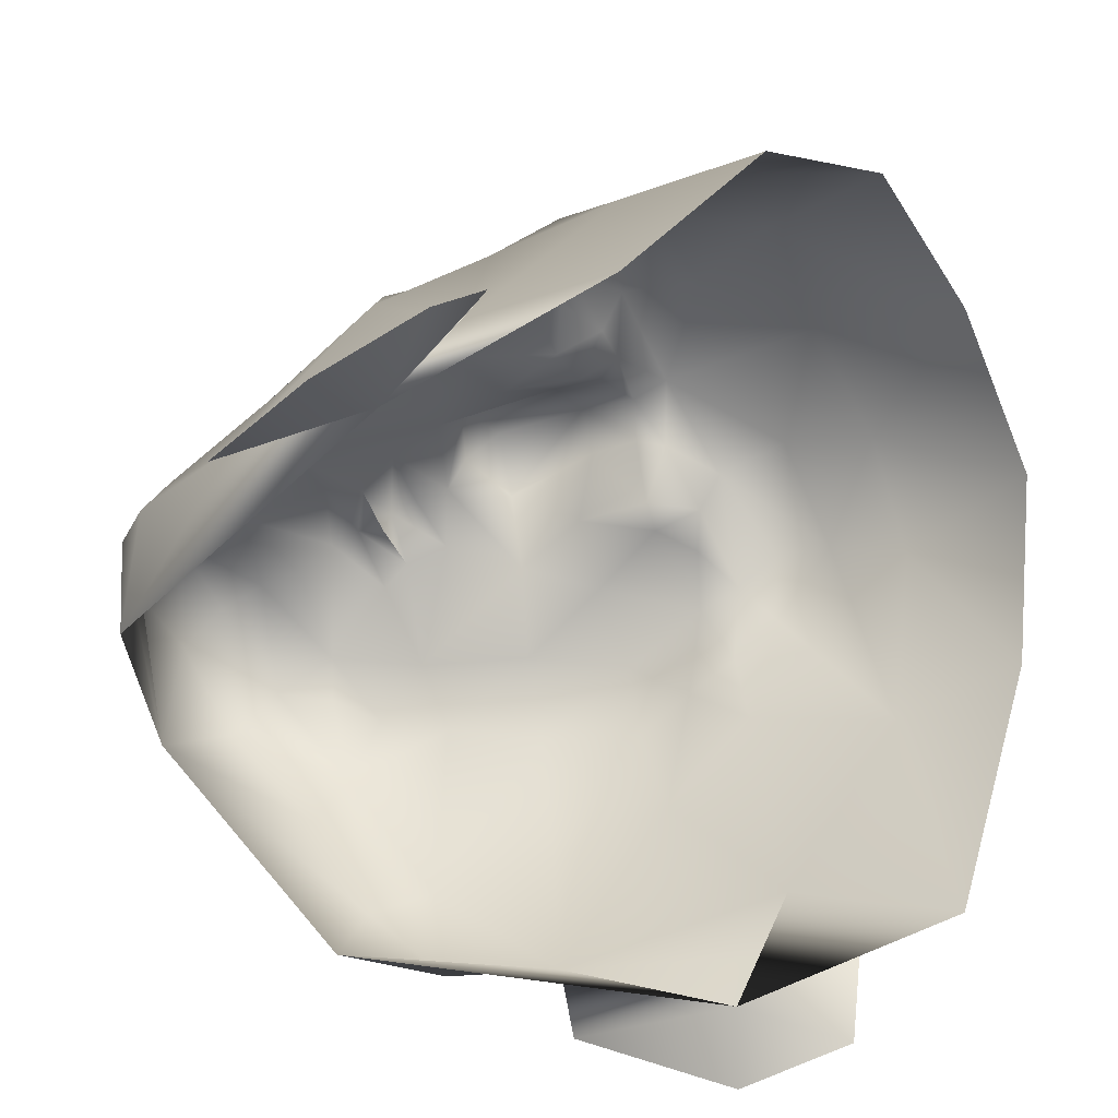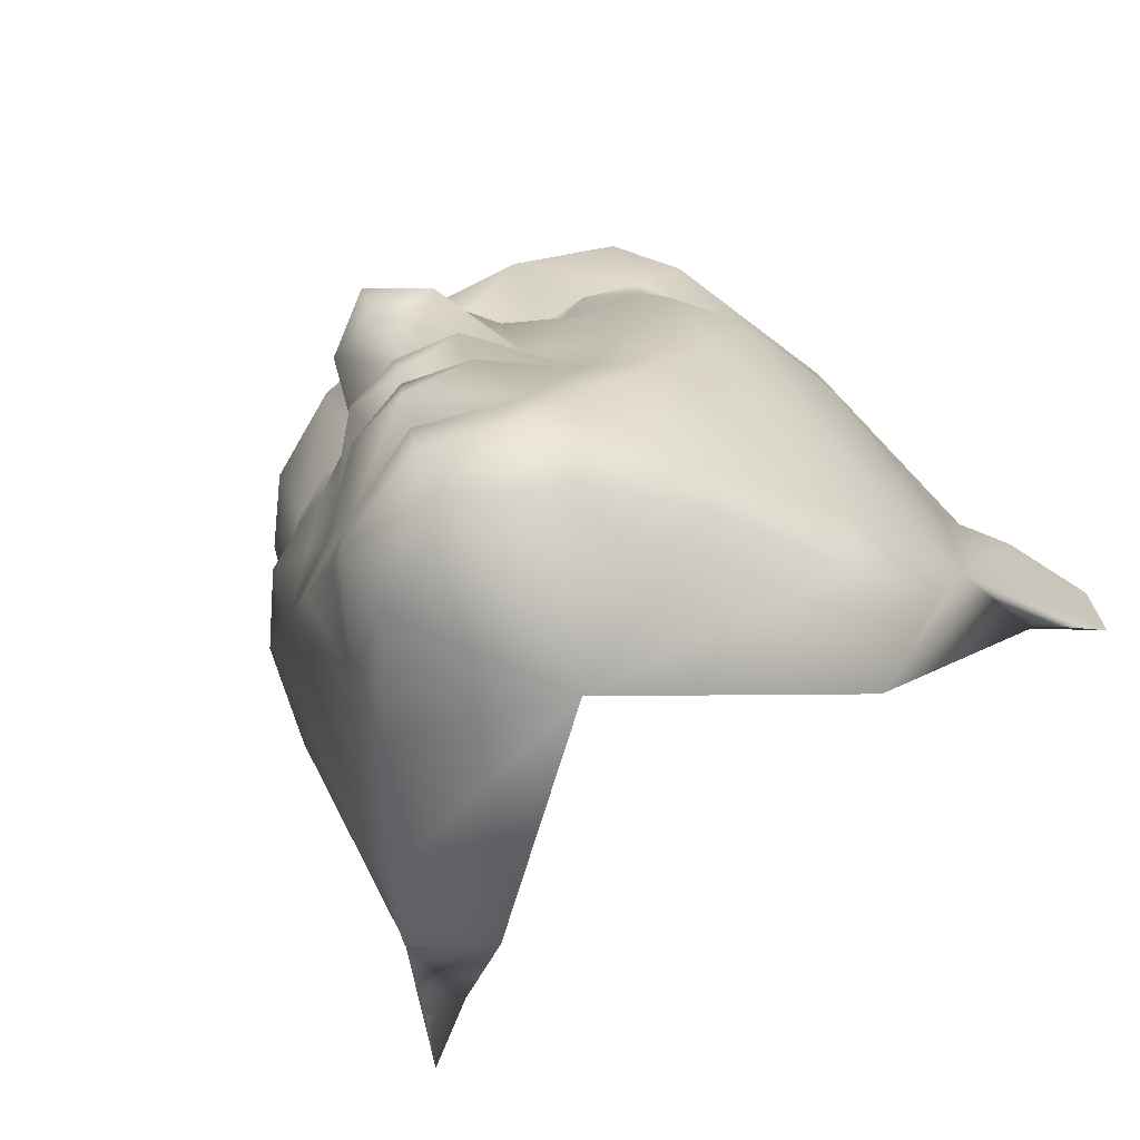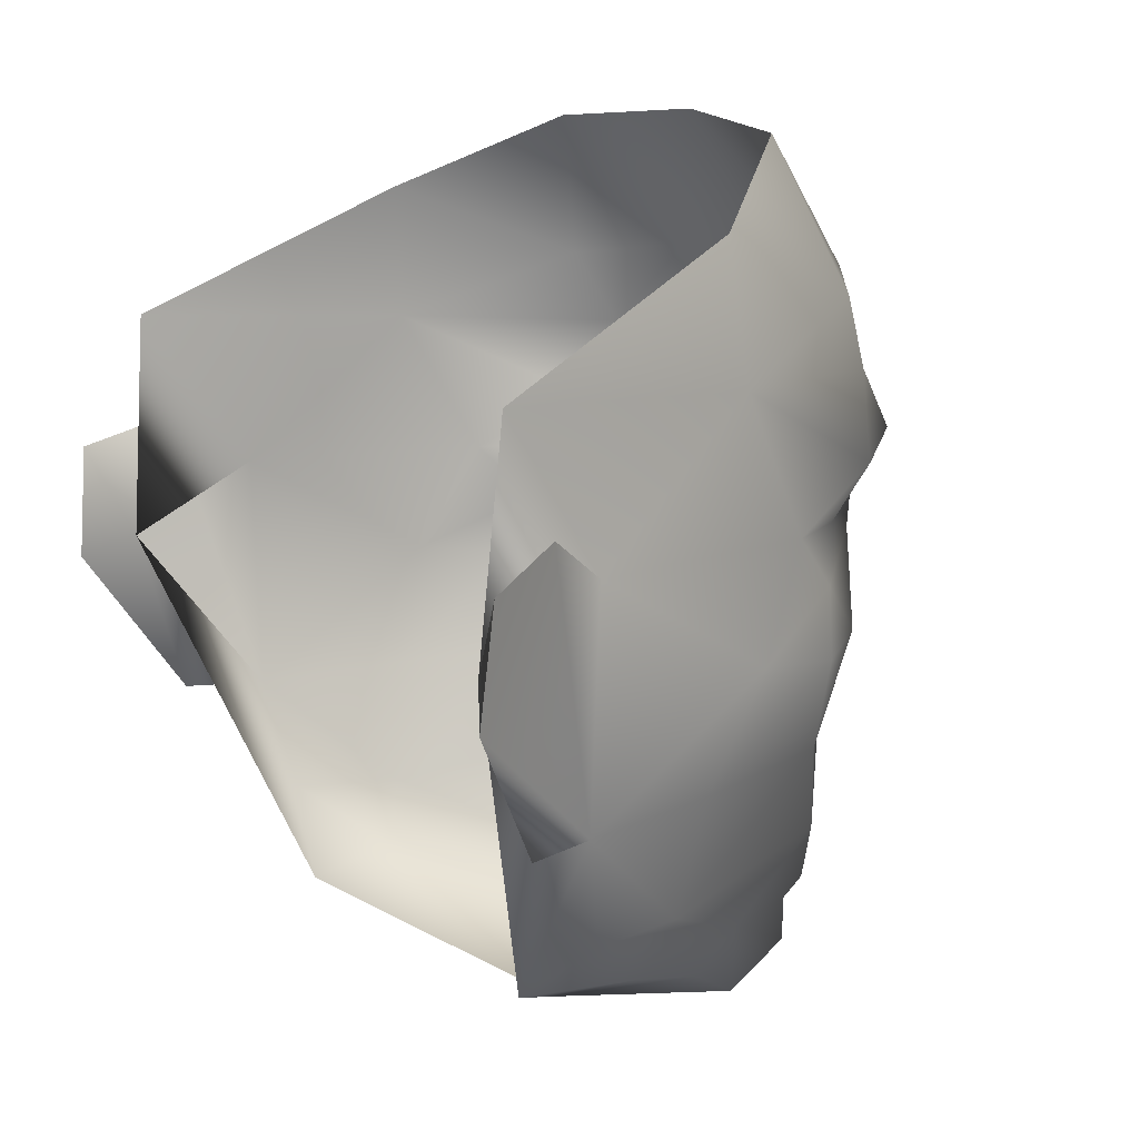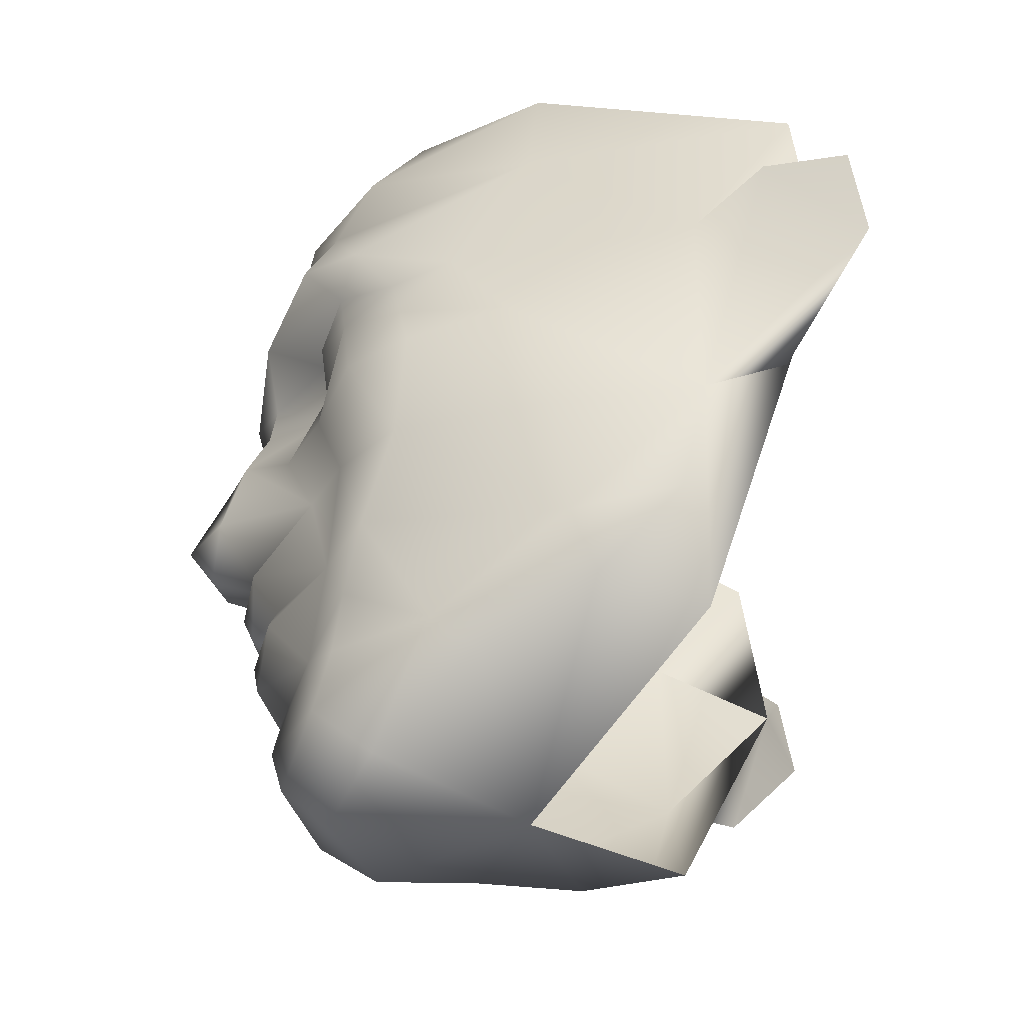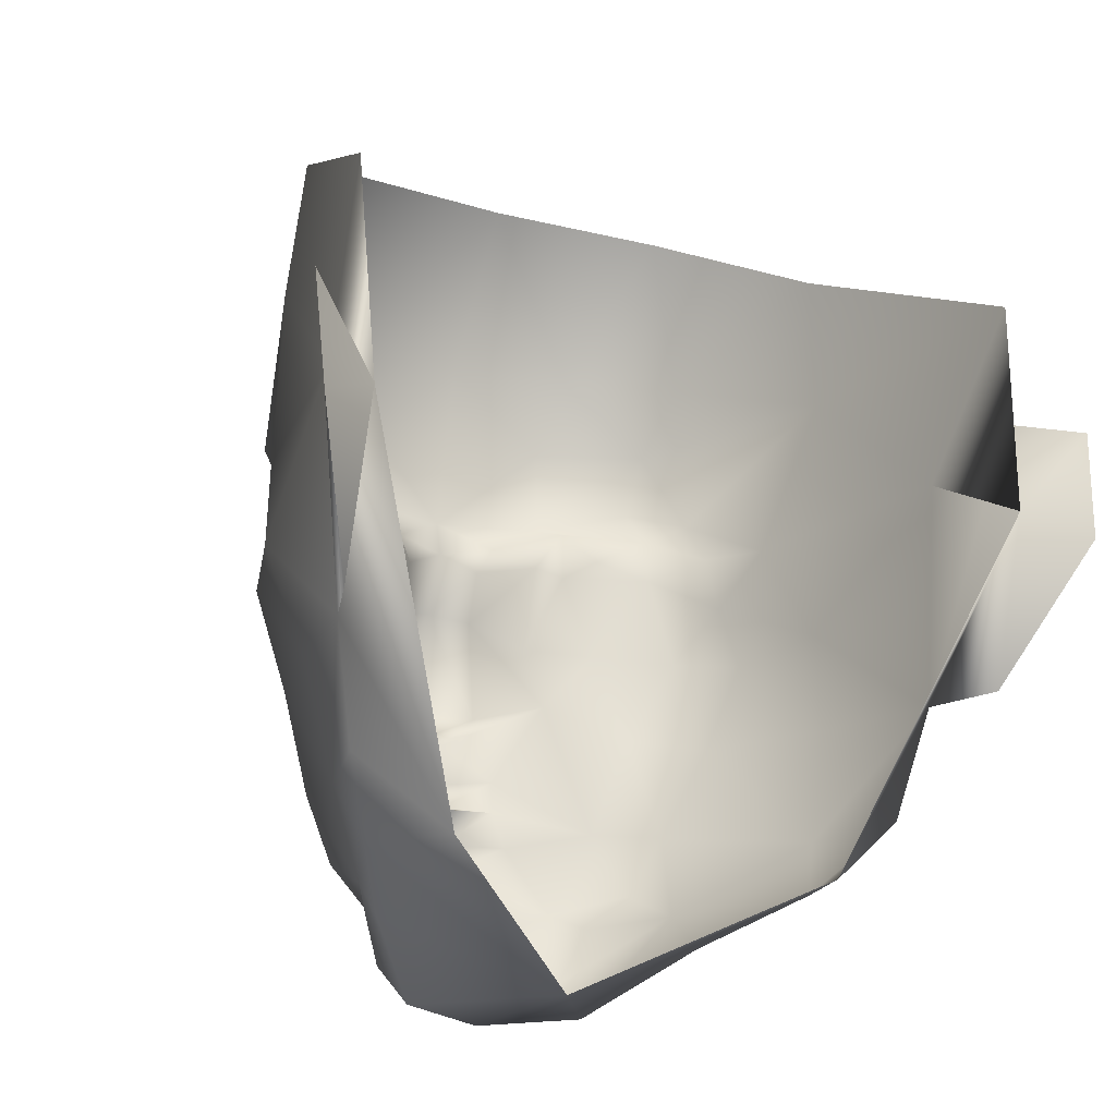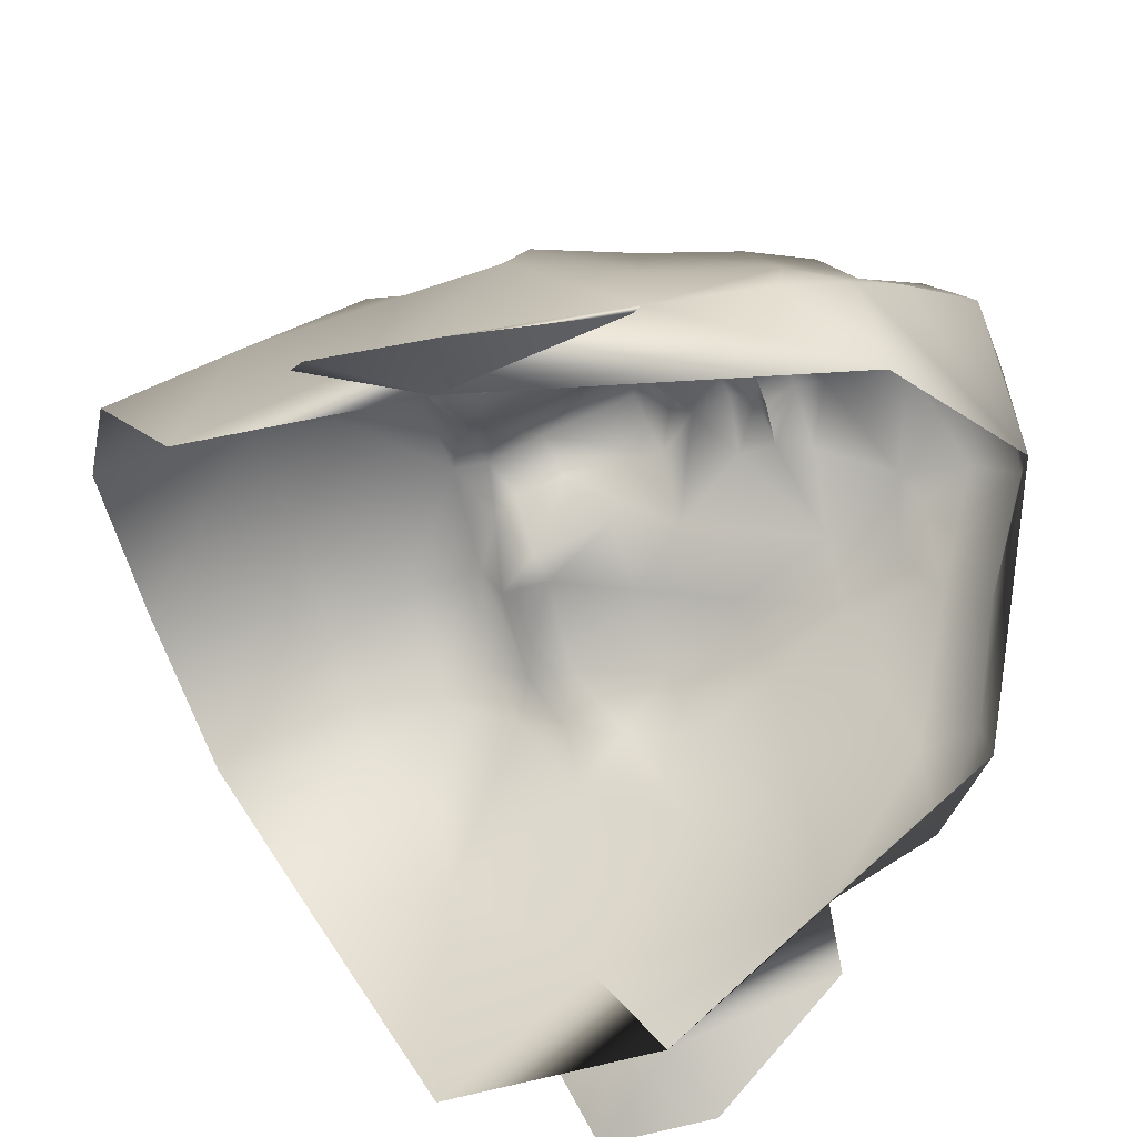
<metadata>
{"format":"obj","ext":"obj","renderer":"f3d","projection":"perspective","resolution":1024,"background":"white","views":[{"elev":-61.5,"azim":117.0,"up":"+Z"},{"elev":-78.3,"azim":34.5,"up":"+Y"},{"elev":12.6,"azim":-122.8,"up":"+Y"},{"elev":-47.1,"azim":89.3,"up":"+Y"},{"elev":-18.9,"azim":152.0,"up":"+Y"},{"elev":-61.6,"azim":-73.2,"up":"+Z"}]}
</metadata>
<code>
g mesh00
v -5.458 -1.567 5.093
v -6.025 0.9933 5.393
v -6.622 0.8486 2.348
v 1.991 -2.521 10.35
v 2.165 -4.003 10.18
v 2.662 -2.855 9.83
v 4.984 -2.835 4.543
v 3.644 -2.816 7.858
v 3.671 -3.68 6.869
v 0 1.41 11.71
v 1.201 2.371 12.61
v 0 1.826 12.83
v 5.458 -1.567 5.093
v 5.071 1.203 8.659
v 4.261 -0.7522 9.281
v 3.699 1.528 9.848
v 2.899 -0.6899 10.03
v 6.622 0.8486 2.348
v 4.2 -2.995 2.299
v 7.165 4.38 -0.3181
v 0 -3.282 11.15
v -2.165 -4.003 10.18
v 0 -4.263 10.88
v -6.065 -1.514 2.883
v -4.2 -2.995 2.299
v -4.984 -2.835 4.543
v 0 -5.097 5.788
v -3.671 -3.68 6.869
v -4.261 -0.7522 9.281
v -3.644 -2.816 7.858
v 0.00236 -0.1929 11.17
v -1.005 -0.1397 11.2
v 0.00236 -0.8589 11.69
v -1.374 -0.8935 11.31
v 0.00236 -1.511 11.58
v -1.263 0.6986 11.76
v 0 0.5613 12.03
v -5.071 1.203 8.659
v -3.699 1.528 9.848
v -2.899 -0.6899 10.03
v -3.539 -2.085 9.605
v -1.991 -2.521 10.35
v -2.662 -2.855 9.83
v 3.539 -2.085 9.605
v 6.065 -1.514 2.883
v 2.025 -4.975 8.954
v 6.025 0.9933 5.393
v 0.00236 -0.1929 11.17
v 0.001049 -0.01401 11.79
v 1.01 -0.1397 11.2
v 1.263 0.6986 11.76
v 1.951 2.268 10.56
v 0 -5.133 9.87
v -2.025 -4.975 8.954
v -1.951 2.268 10.56
v -1.201 2.371 12.61
v 0 2.668 13.4
v -7.165 4.38 -0.3181
v 1.379 -0.8935 11.31
v 0 -2.323 10.99
f 1 2 3
f 4 5 6
f 7 8 9
f 10 11 12
f 13 14 15
f 15 14 16
f 15 16 17
f 18 19 20
f 21 22 23
f 24 25 26
f 26 25 27
f 26 27 28
f 29 1 30
f 31 32 33
f 33 32 34
f 33 34 35
f 10 36 37
f 2 1 38
f 38 1 29
f 38 29 39
f 40 41 42
f 42 41 43
f 17 44 15
f 15 44 8
f 15 8 13
f 13 8 7
f 13 7 45
f 8 46 9
f 9 46 27
f 9 27 7
f 7 27 19
f 7 19 45
f 45 19 18
f 45 18 13
f 13 18 47
f 13 47 14
f 32 48 49
f 49 48 50
f 49 50 51
f 51 50 17
f 51 17 52
f 52 17 16
f 4 21 5
f 5 21 23
f 5 23 53
f 53 23 22
f 53 22 54
f 54 22 30
f 40 36 55
f 55 36 10
f 55 10 56
f 56 10 12
f 56 12 57
f 57 12 11
f 58 25 3
f 3 25 24
f 3 24 1
f 1 24 26
f 1 26 30
f 30 26 28
f 30 28 54
f 54 28 27
f 54 27 53
f 53 27 46
f 53 46 5
f 5 46 8
f 5 8 6
f 6 8 44
f 6 44 4
f 4 44 17
f 4 17 59
f 59 17 50
f 60 35 42
f 42 35 34
f 42 34 40
f 40 34 32
f 40 32 36
f 36 32 49
f 36 49 37
f 37 49 51
f 37 51 10
f 10 51 52
f 10 52 11
f 55 39 40
f 40 39 29
f 40 29 41
f 41 29 30
f 41 30 43
f 43 30 22
f 43 22 42
f 42 22 21
f 42 21 60
f 60 21 4
f 60 4 35
f 35 4 59
f 35 59 33
f 33 59 50
f 33 50 31
v 5.28 6.881 9.758
v 6.467 8.775 5.897
v 4.395 8.589 10.25
v -4.873 10.11 9.471
v -6.194 11.65 5.616
v -6.467 8.775 5.897
v -7.826 6.798 0.8292
v -7.165 4.38 -0.3181
v -8.591 6.159 -0.8443
v -0.8925 4.553 12.23
v -1.201 2.371 12.61
v 0 4.767 12.62
v -2.448 6.946 11.82
v -1.186 6.216 11.62
v 0 6.827 12.17
v 5.855 3.21 8.451
v 5.071 1.203 8.659
v 6.025 0.9933 5.393
v 7.183 0.8593 0.7515
v 8.437 3.765 -1.066
v 6.622 0.8486 2.348
v 6.96 5.775 2.348
v 7.826 6.798 0.8292
v 8.591 6.159 -0.8443
v 6.96 5.775 2.348
v 7.826 6.798 0.8292
v 7.165 4.38 -0.3181
v 8.591 6.159 -0.8443
v 7.392 9.099 0.06542
v 6.96 5.775 2.348
v 7.165 4.38 -0.3181
v 3.318 5.92 10.49
v 2.383 6.422 10.45
v 2.369 5.344 10.37
v 1.652 5.478 10.35
v 1.778 3.772 11.19
v 0.8925 4.553 12.23
v 8.437 3.765 -1.066
v 7.183 0.8593 0.7515
v 6.622 0.8486 2.348
v -2.369 5.344 10.37
v -2.383 6.422 10.45
v -3.318 5.92 10.49
v 4.378 5.444 9.928
v 3.155 3.584 10.44
v 4.887 3.447 9.73
v 3.699 1.528 9.848
v 1.951 2.268 10.56
v 5.98 5.734 7.562
v 5.257 5.792 8.85
v 5.482 4.582 8.659
v 6.516 3.485 6.378
v 6.622 0.8486 2.348
v -3.718 13.22 8.401
v -6.622 0.8486 2.348
v -8.437 3.765 -1.066
v -7.183 0.8593 0.7515
v -4.372 7.358 10.91
v -4.344 6.421 10.05
v -8.591 6.159 -0.8443
v -7.826 6.798 0.8292
v -6.96 5.775 2.348
v 4.372 7.358 10.91
v 2.448 6.946 11.82
v 4.344 6.421 10.05
v -1.652 5.478 10.35
v -1.778 3.772 11.19
v -6.96 5.775 2.348
v -1.951 2.268 10.56
v 0 6.014 11.98
v 0.8521 5.64 11.78
v 1.186 6.216 11.62
v -7.165 4.38 -0.3181
v -6.96 5.775 2.348
v -7.392 9.099 0.06542
v -6.622 0.8486 2.348
v -7.183 0.8593 0.7515
v -8.437 3.765 -1.066
v -4.887 3.447 9.73
v -3.155 3.584 10.44
v -4.378 5.444 9.928
v -4.395 8.589 10.25
v -2.153 8.611 11.31
v -2.718 10.42 10.93
v 0 10.36 11.33
v 0 13.5 9.104
v 2.718 10.42 10.93
v 3.718 13.22 8.401
v 4.873 10.11 9.471
v 6.194 11.65 5.616
v -0.8521 5.64 11.78
v -5.98 5.734 7.562
v -6.516 3.485 6.378
v -5.482 4.582 8.659
v -5.855 3.21 8.451
v -5.257 5.792 8.85
v -5.28 6.881 9.758
v 2.153 8.611 11.31
v -6.622 0.8486 2.348
v -6.025 0.9933 5.393
v -5.071 1.203 8.659
v -3.699 1.528 9.848
v 1.201 2.371 12.61
v 0 2.668 13.4
f 61 62 63
f 64 65 66
f 67 68 69
f 70 71 72
f 73 74 75
f 76 77 78
f 79 80 81
f 82 81 83
f 83 81 80
f 83 80 84
f 85 86 87
f 87 86 88
f 89 90 91
f 92 93 94
f 94 93 95
f 94 95 96
f 96 95 97
f 88 98 87
f 87 98 99
f 87 99 100
f 101 102 103
f 104 105 106
f 77 106 107
f 107 106 105
f 107 105 108
f 62 61 109
f 109 61 110
f 109 110 111
f 76 78 112
f 112 78 113
f 112 113 90
f 65 64 114
f 115 116 117
f 118 119 73
f 120 116 121
f 121 116 115
f 121 115 122
f 123 124 125
f 74 102 126
f 126 102 101
f 126 101 127
f 68 67 128
f 71 70 129
f 130 131 132
f 133 134 135
f 136 137 68
f 68 137 138
f 68 138 69
f 139 140 141
f 142 143 144
f 144 143 145
f 144 145 146
f 146 145 147
f 146 147 148
f 148 147 149
f 148 149 150
f 89 62 90
f 90 62 109
f 90 109 112
f 112 109 111
f 112 111 76
f 93 132 95
f 95 132 131
f 95 131 97
f 97 131 130
f 97 130 72
f 72 130 151
f 72 151 70
f 65 135 66
f 66 135 134
f 66 134 152
f 152 134 153
f 152 153 154
f 154 153 155
f 74 73 102
f 102 73 119
f 102 119 103
f 103 119 141
f 103 141 101
f 101 141 140
f 101 140 127
f 154 156 152
f 152 156 157
f 152 157 66
f 66 157 142
f 66 142 64
f 64 142 144
f 64 144 114
f 114 144 146
f 77 76 106
f 106 76 111
f 106 111 104
f 104 111 110
f 104 110 125
f 125 110 61
f 125 61 123
f 123 61 63
f 123 63 124
f 124 63 158
f 124 158 75
f 155 139 154
f 154 139 141
f 154 141 156
f 156 141 119
f 156 119 157
f 157 119 118
f 157 118 142
f 142 118 73
f 142 73 143
f 143 73 75
f 143 75 145
f 145 75 158
f 145 158 147
f 147 158 63
f 147 63 149
f 149 63 62
f 149 62 150
f 150 62 89
f 134 159 153
f 153 159 160
f 153 160 155
f 155 160 161
f 155 161 139
f 139 161 162
f 139 162 140
f 140 162 129
f 140 129 127
f 127 129 70
f 127 70 126
f 126 70 151
f 126 151 74
f 74 151 130
f 74 130 75
f 75 130 132
f 75 132 124
f 124 132 93
f 124 93 125
f 125 93 92
f 125 92 104
f 104 92 94
f 104 94 105
f 105 94 96
f 105 96 108
f 108 96 97
f 108 97 163
f 163 97 72
f 163 72 164
f 164 72 71

</code>
